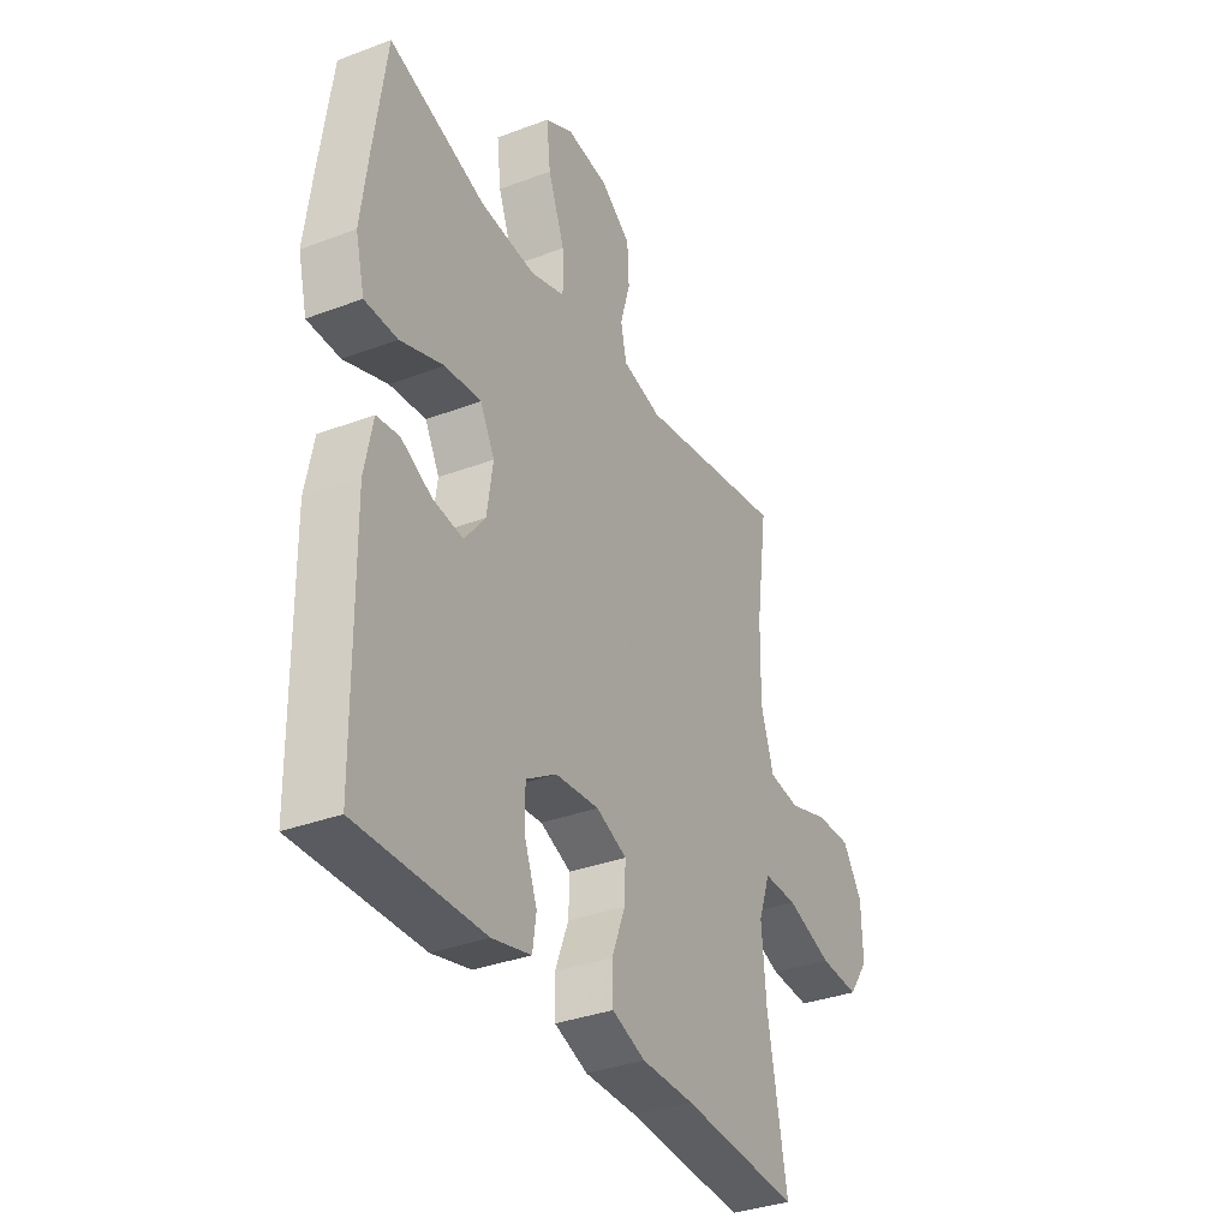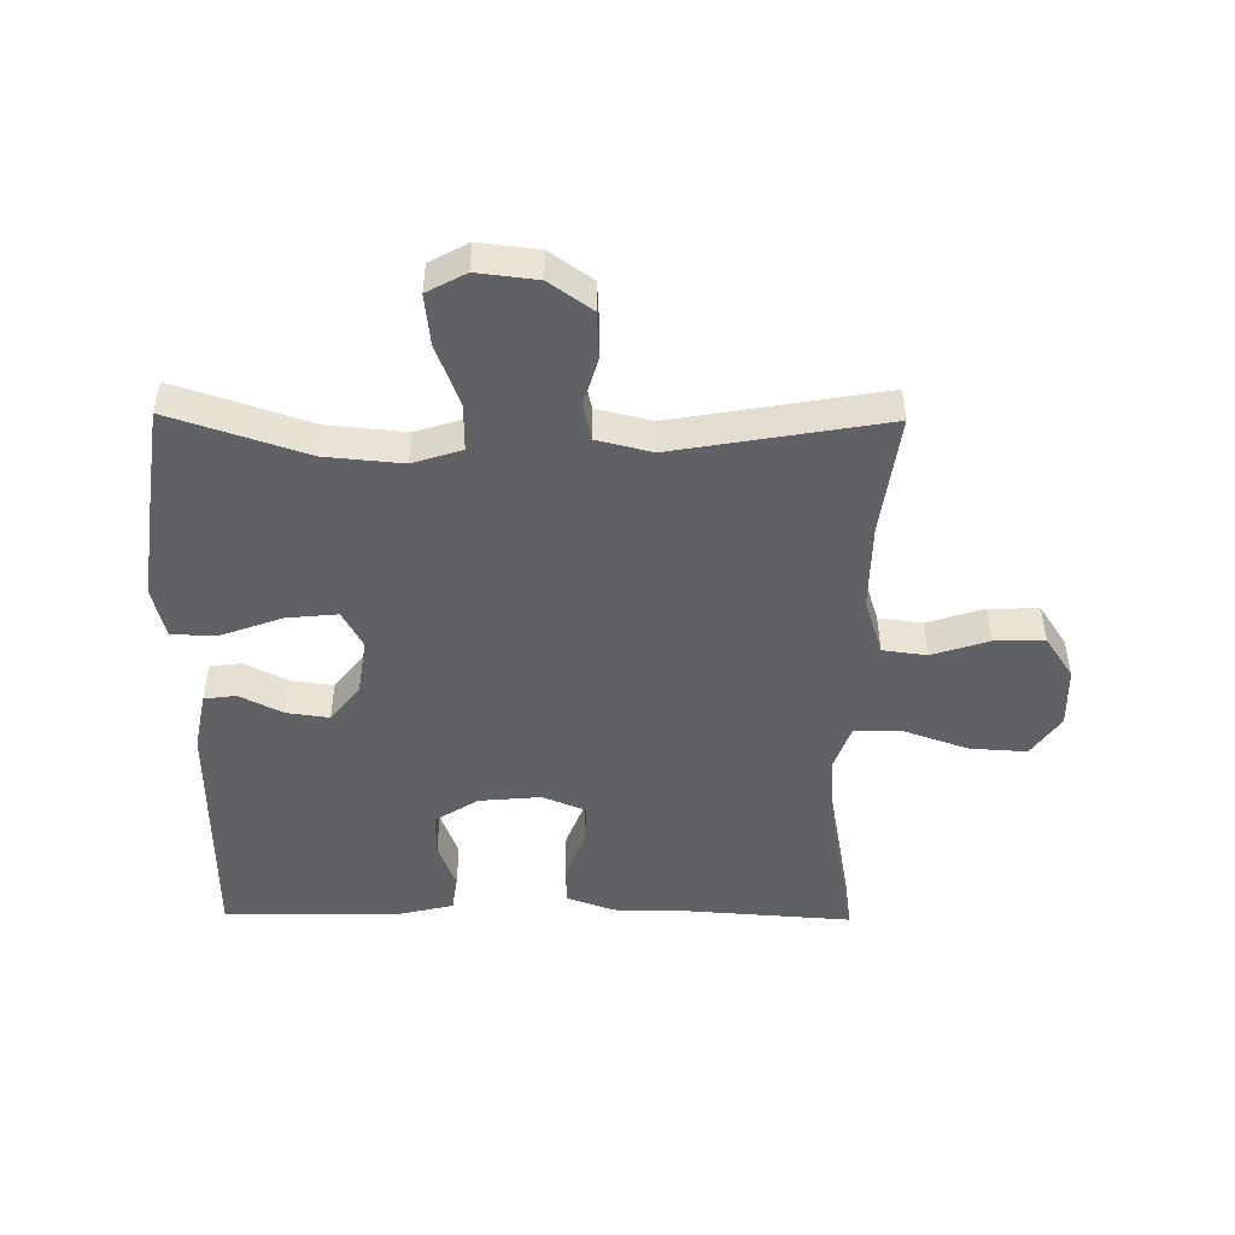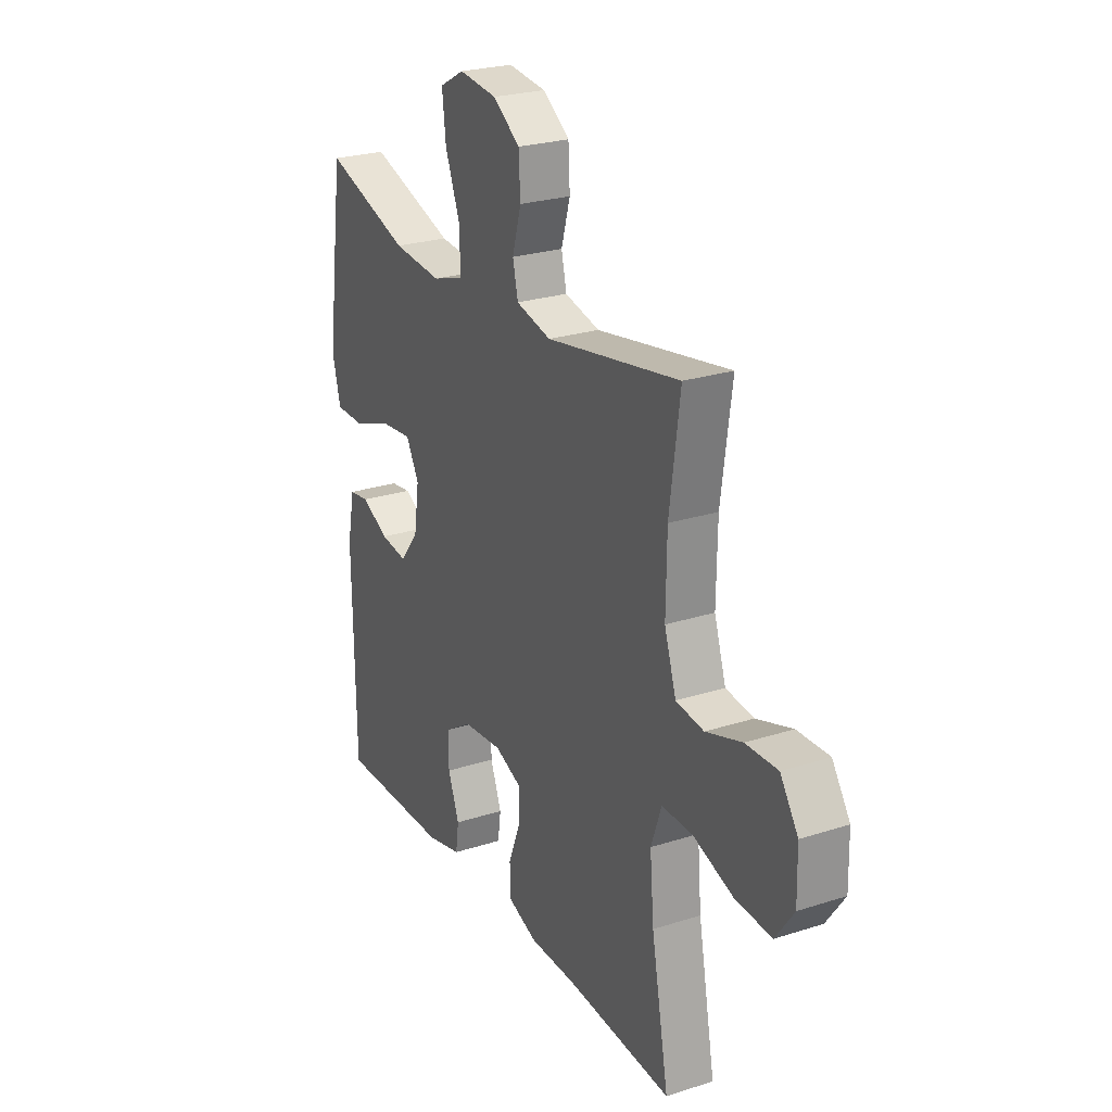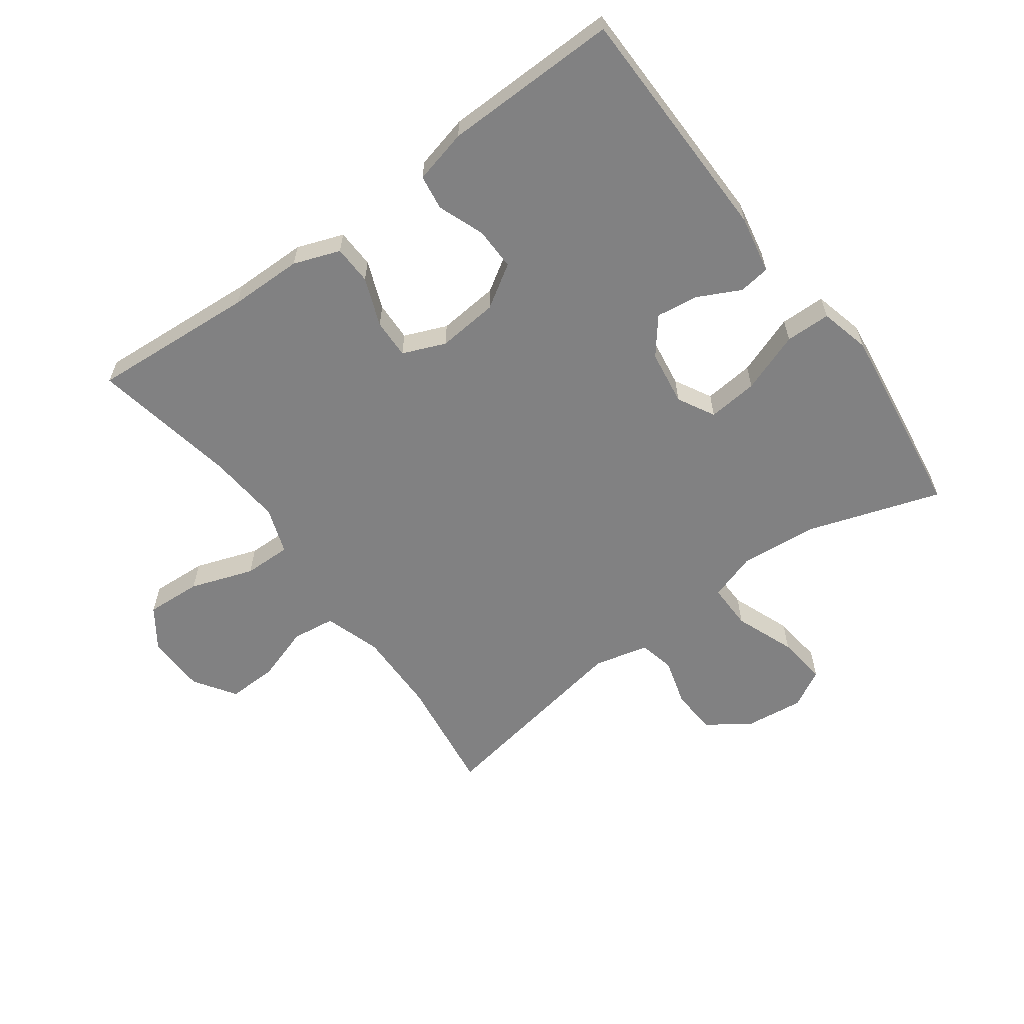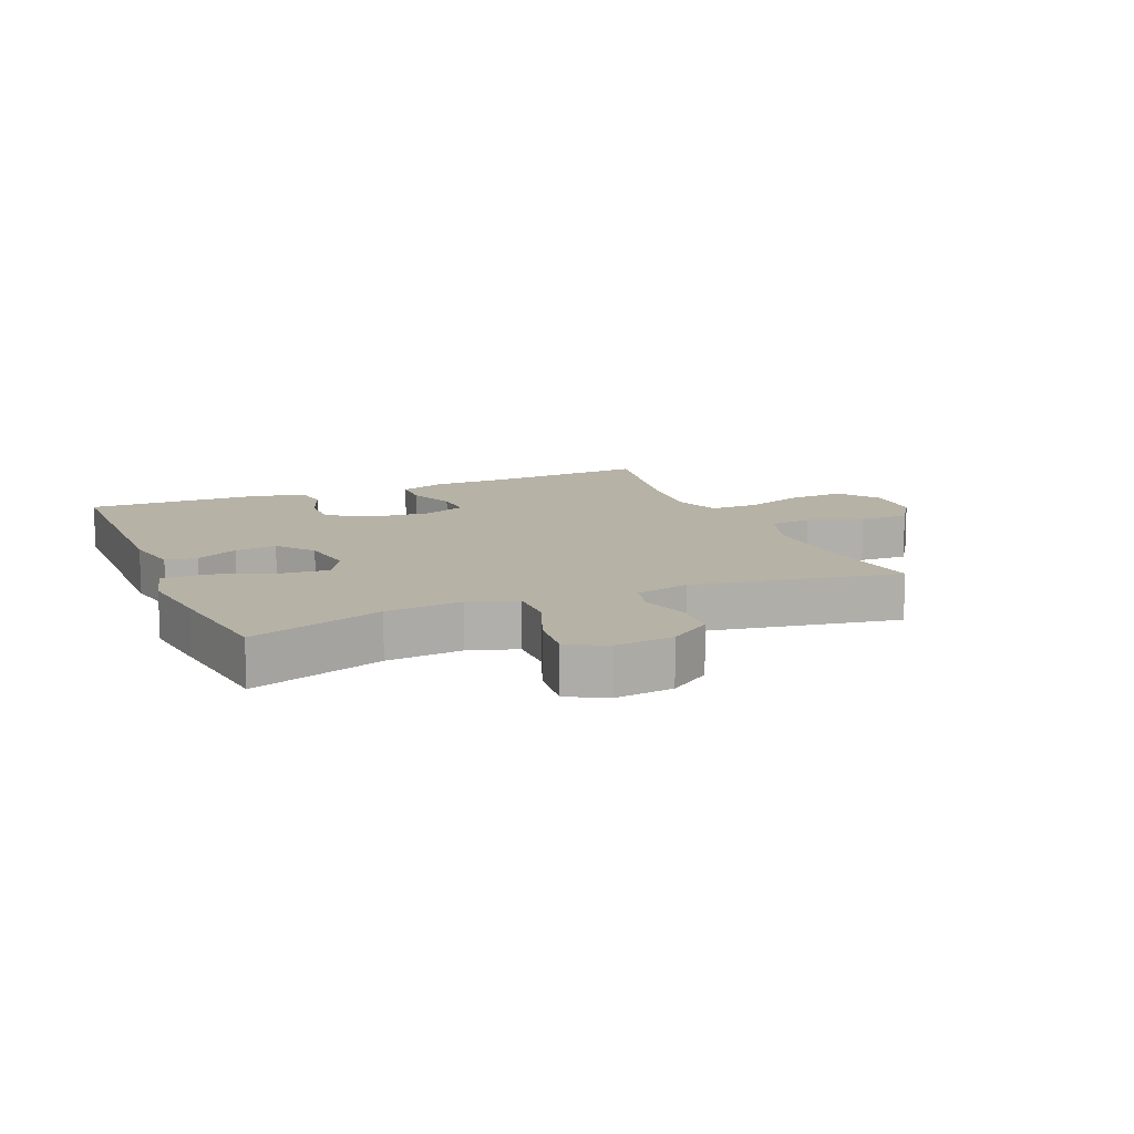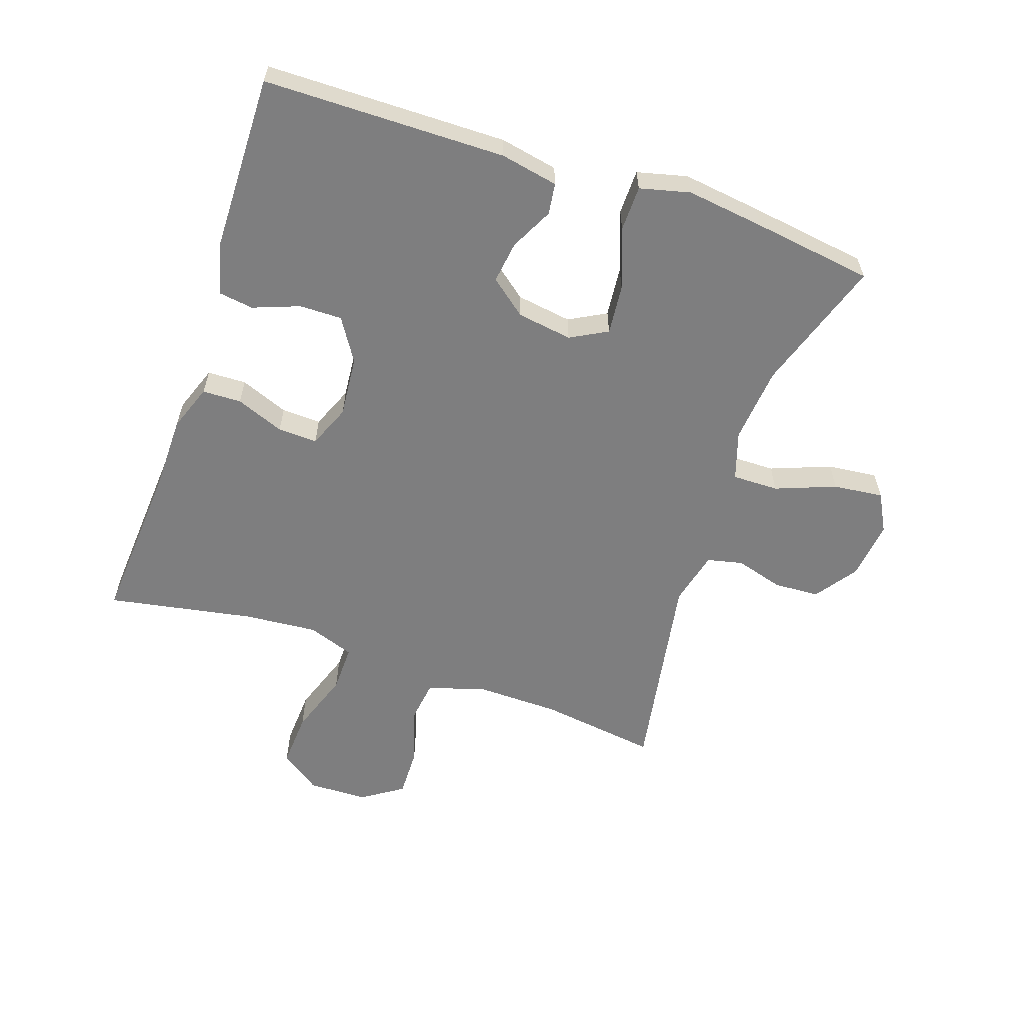
<metadata>
{"format":"obj","ext":"obj","renderer":"f3d","projection":"perspective","resolution":1024,"background":"white","views":[{"elev":-34.5,"azim":-63.1,"up":"+Z"},{"elev":-48.3,"azim":-0.7,"up":"+Y"},{"elev":25.1,"azim":62.5,"up":"+Z"},{"elev":-60.4,"azim":-143.8,"up":"+Y"},{"elev":12.2,"azim":-22.9,"up":"+Y"},{"elev":-59.4,"azim":-108.9,"up":"+Y"}]}
</metadata>
<code>
v 0.5 0.07 0.5
v 0.474 0.07 0.311
v 0.472 0.07 0.176
v 0.501 0.07 0.086
v 0.57 0.07 0.077
v 0.659 0.07 0.106
v 0.738 0.07 0.108
v 0.782 0.07 0.042
v 0.784 0.07 -0.053
v 0.739 0.07 -0.117
v 0.65 0.07 -0.112
v 0.549 0.07 -0.077
v 0.473 0.07 -0.076
v 0.447 0.07 -0.15
v 0.457 0.07 -0.267
v 0.5 0.07 -0.5
v 0.238 0.07 -0.482
v 0.121 0.07 -0.481
v 0.047 0.07 -0.454
v 0.045 0.07 -0.392
v 0.075 0.07 -0.315
v 0.077 0.07 -0.252
v 0.009 0.07 -0.224
v -0.088 0.07 -0.233
v -0.156 0.07 -0.276
v -0.155 0.07 -0.344
v -0.127 0.07 -0.418
v -0.135 0.07 -0.474
v -0.221 0.07 -0.495
v -0.5 0.07 -0.5
v -0.505 0.07 -0.115
v -0.487 0.07 -0.023
v -0.437 0.07 -0.016
v -0.369 0.07 -0.05
v -0.302 0.07 -0.059
v -0.256 0.07 -0.001
v -0.243 0.07 0.087
v -0.275 0.07 0.146
v -0.355 0.07 0.138
v -0.451 0.07 0.103
v -0.523 0.07 0.104
v -0.543 0.07 0.184
v -0.527 0.07 0.308
v -0.5 0.07 0.5
v -0.287 0.07 0.43
v -0.165 0.07 0.419
v -0.088 0.07 0.444
v -0.089 0.07 0.518
v -0.126 0.07 0.614
v -0.135 0.07 0.694
v -0.074 0.07 0.727
v 0.02 0.07 0.716
v 0.087 0.07 0.669
v 0.091 0.07 0.596
v 0.069 0.07 0.52
v 0.082 0.07 0.463
v 0.169 0.07 0.442
v 0.5 0 0.5
v 0.474 0 0.311
v 0.472 0 0.176
v 0.501 0 0.086
v 0.57 0 0.077
v 0.659 0 0.106
v 0.738 0 0.108
v 0.782 0 0.042
v 0.784 0 -0.053
v 0.739 0 -0.117
v 0.65 0 -0.112
v 0.549 0 -0.077
v 0.473 0 -0.076
v 0.447 0 -0.15
v 0.457 0 -0.267
v 0.5 0 -0.5
v 0.238 0 -0.482
v 0.121 0 -0.481
v 0.047 0 -0.454
v 0.045 0 -0.392
v 0.075 0 -0.315
v 0.077 0 -0.252
v 0.009 0 -0.224
v -0.088 0 -0.233
v -0.156 0 -0.276
v -0.155 0 -0.344
v -0.127 0 -0.418
v -0.135 0 -0.474
v -0.221 0 -0.495
v -0.5 0 -0.5
v -0.505 0 -0.115
v -0.487 0 -0.023
v -0.437 0 -0.016
v -0.369 0 -0.05
v -0.302 0 -0.059
v -0.256 0 -0.001
v -0.243 0 0.087
v -0.275 0 0.146
v -0.355 0 0.138
v -0.451 0 0.103
v -0.523 0 0.104
v -0.543 0 0.184
v -0.527 0 0.308
v -0.5 0 0.5
v -0.287 0 0.43
v -0.165 0 0.419
v -0.088 0 0.444
v -0.089 0 0.518
v -0.126 0 0.614
v -0.135 0 0.694
v -0.074 0 0.727
v 0.02 0 0.716
v 0.087 0 0.669
v 0.091 0 0.596
v 0.069 0 0.52
v 0.082 0 0.463
v 0.169 0 0.442
f 52 53 54 55
f 52 55 56
f 51 52 56
f 48 49 50 51
f 47 48 51 56
f 46 47 56 57
f 42 43 44 45
f 42 45 46
f 39 40 41 42
f 38 39 42 46
f 37 38 46 57
f 31 32 33 34
f 31 34 35
f 30 31 35
f 29 30 35 36
f 26 27 28 29
f 25 26 29 36
f 18 19 20 21
f 17 18 21 22
f 15 16 17 22
f 14 15 22 23
f 9 10 11 12
f 9 12 13
f 8 9 13
f 5 6 7 8
f 4 5 8 13
f 3 4 13 14
f 37 57 1 2
f 24 25 36 37
f 14 23 24 37
f 2 3 14 37
f 112 111 110 109
f 113 112 109
f 113 109 108
f 108 107 106 105
f 113 108 105 104
f 114 113 104 103
f 102 101 100 99
f 103 102 99
f 99 98 97 96
f 103 99 96 95
f 114 103 95 94
f 91 90 89 88
f 92 91 88
f 92 88 87
f 93 92 87 86
f 86 85 84 83
f 93 86 83 82
f 78 77 76 75
f 79 78 75 74
f 79 74 73 72
f 80 79 72 71
f 69 68 67 66
f 70 69 66
f 70 66 65
f 65 64 63 62
f 70 65 62 61
f 71 70 61 60
f 59 58 114 94
f 94 93 82 81
f 94 81 80 71
f 94 71 60 59
f 1 58 59 2
f 2 59 60 3
f 3 60 61 4
f 4 61 62 5
f 5 62 63 6
f 6 63 64 7
f 7 64 65 8
f 8 65 66 9
f 9 66 67 10
f 10 67 68 11
f 11 68 69 12
f 12 69 70 13
f 13 70 71 14
f 14 71 72 15
f 15 72 73 16
f 16 73 74 17
f 17 74 75 18
f 18 75 76 19
f 19 76 77 20
f 20 77 78 21
f 21 78 79 22
f 22 79 80 23
f 23 80 81 24
f 24 81 82 25
f 25 82 83 26
f 26 83 84 27
f 27 84 85 28
f 28 85 86 29
f 29 86 87 30
f 30 87 88 31
f 31 88 89 32
f 32 89 90 33
f 33 90 91 34
f 34 91 92 35
f 35 92 93 36
f 36 93 94 37
f 37 94 95 38
f 38 95 96 39
f 39 96 97 40
f 40 97 98 41
f 41 98 99 42
f 42 99 100 43
f 43 100 101 44
f 44 101 102 45
f 45 102 103 46
f 46 103 104 47
f 47 104 105 48
f 48 105 106 49
f 49 106 107 50
f 50 107 108 51
f 51 108 109 52
f 52 109 110 53
f 53 110 111 54
f 54 111 112 55
f 55 112 113 56
f 56 113 114 57
f 57 114 58 1

</code>
